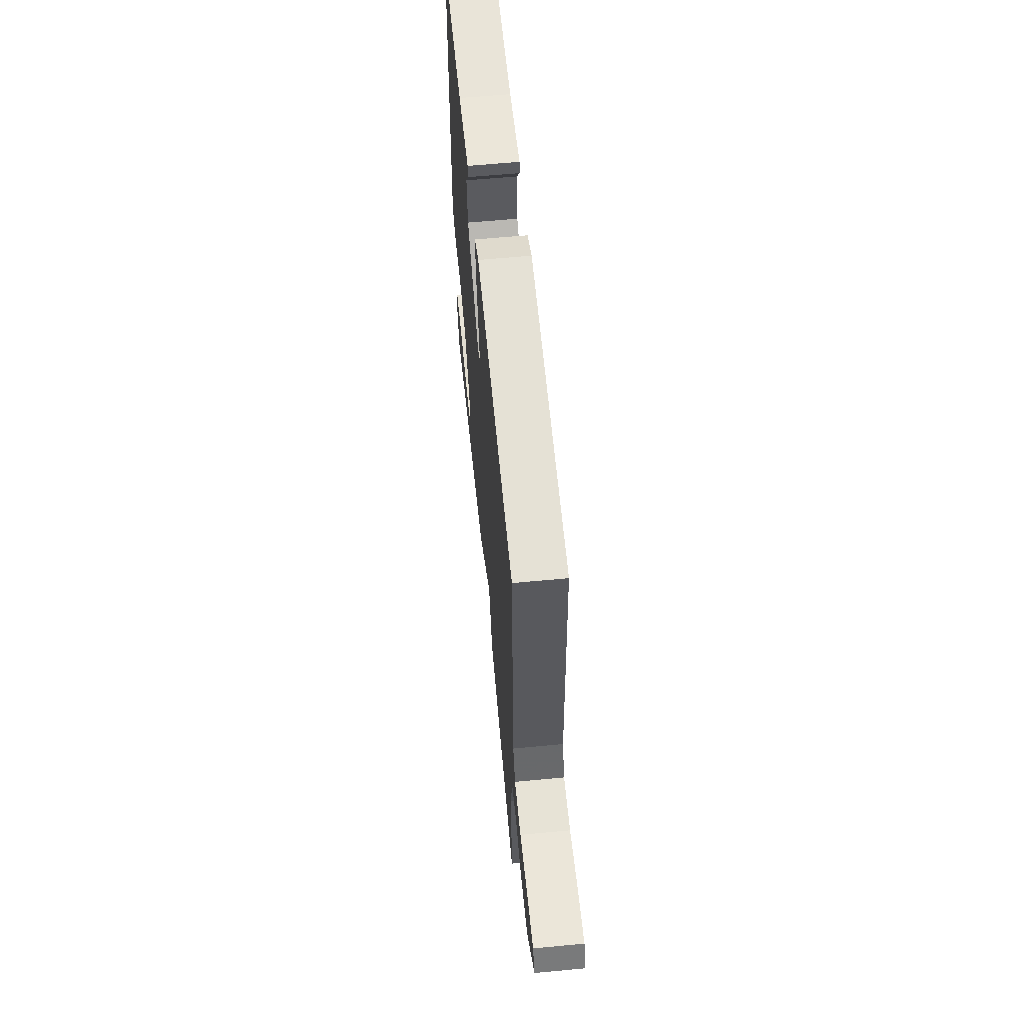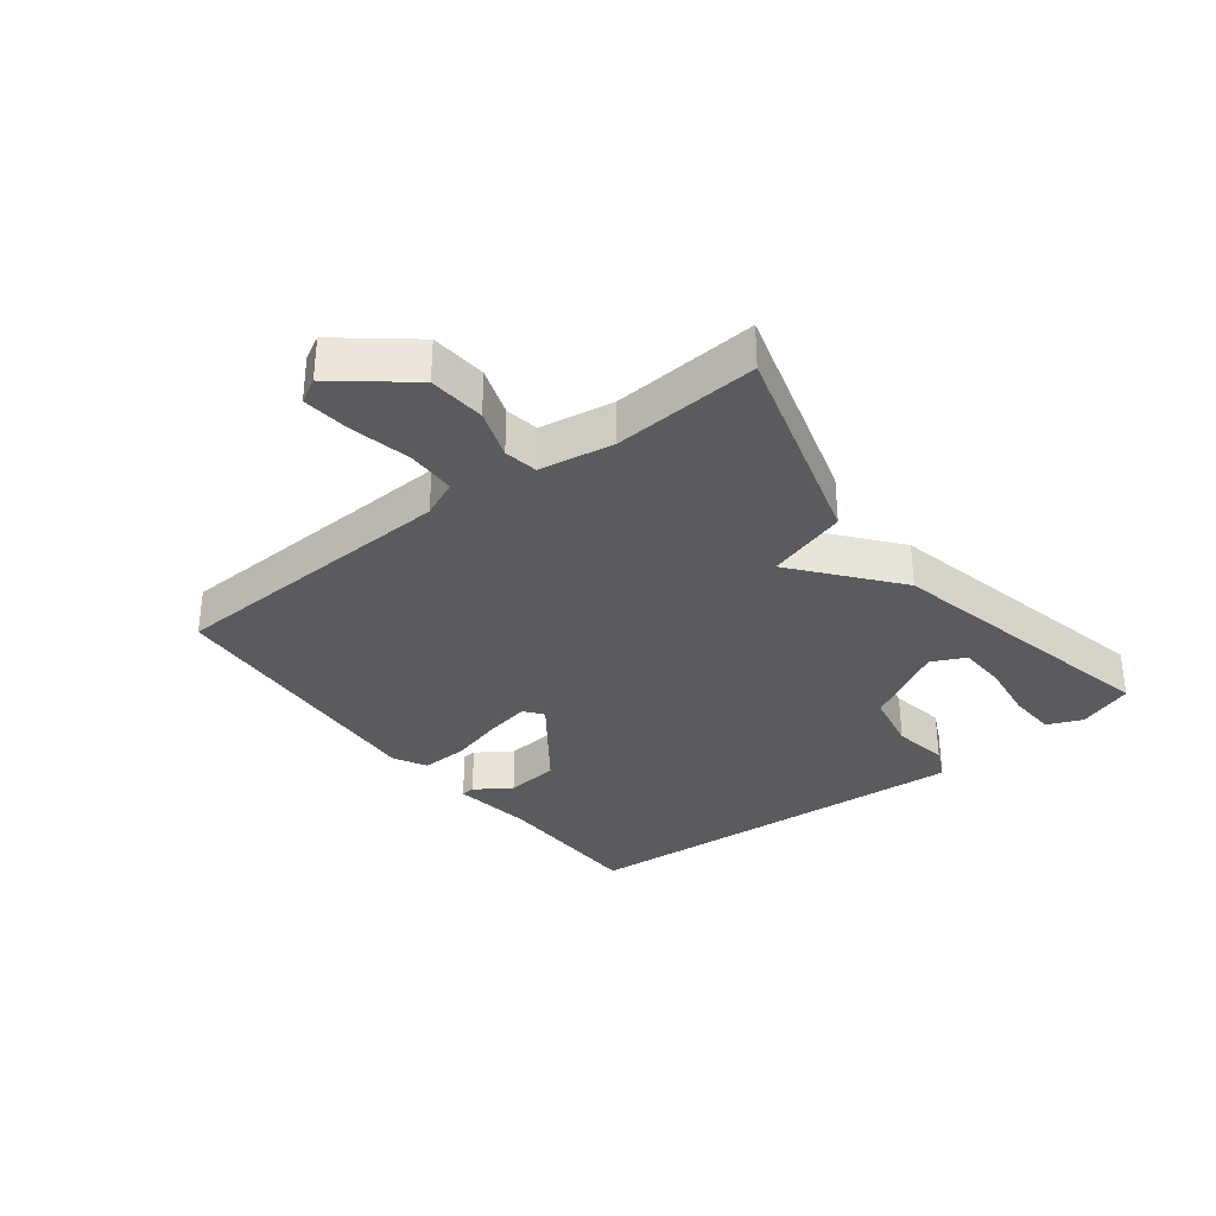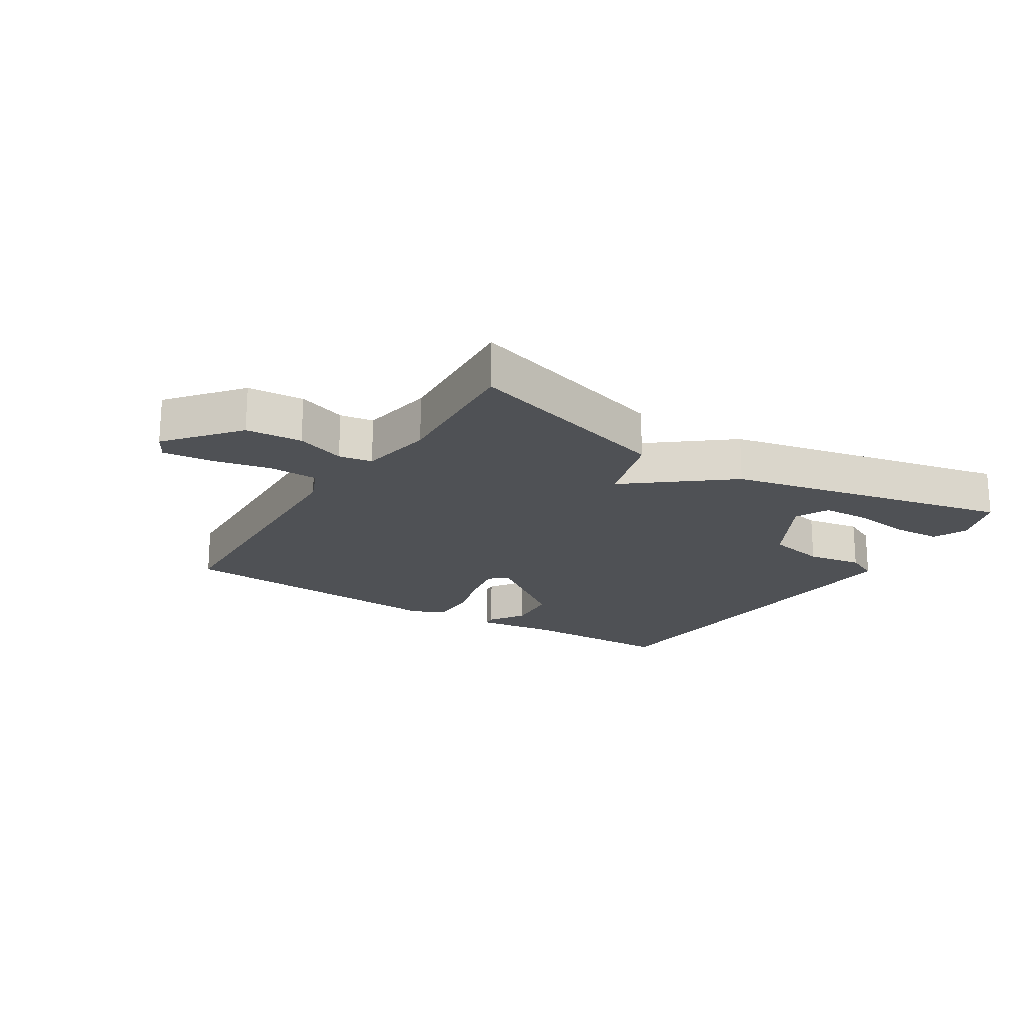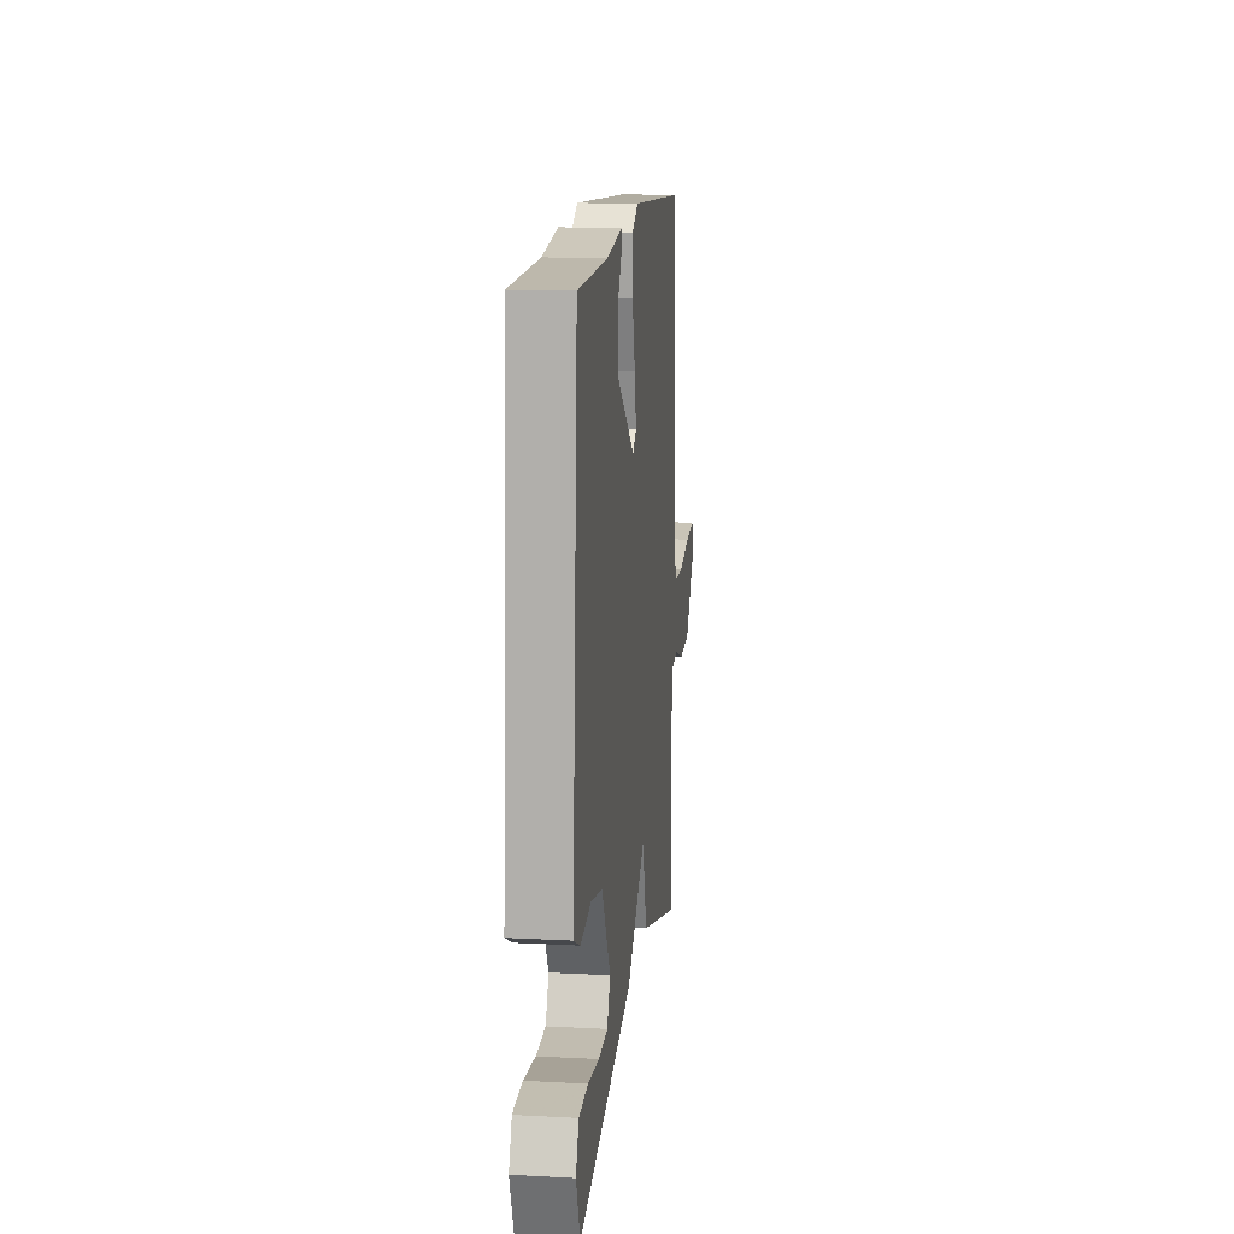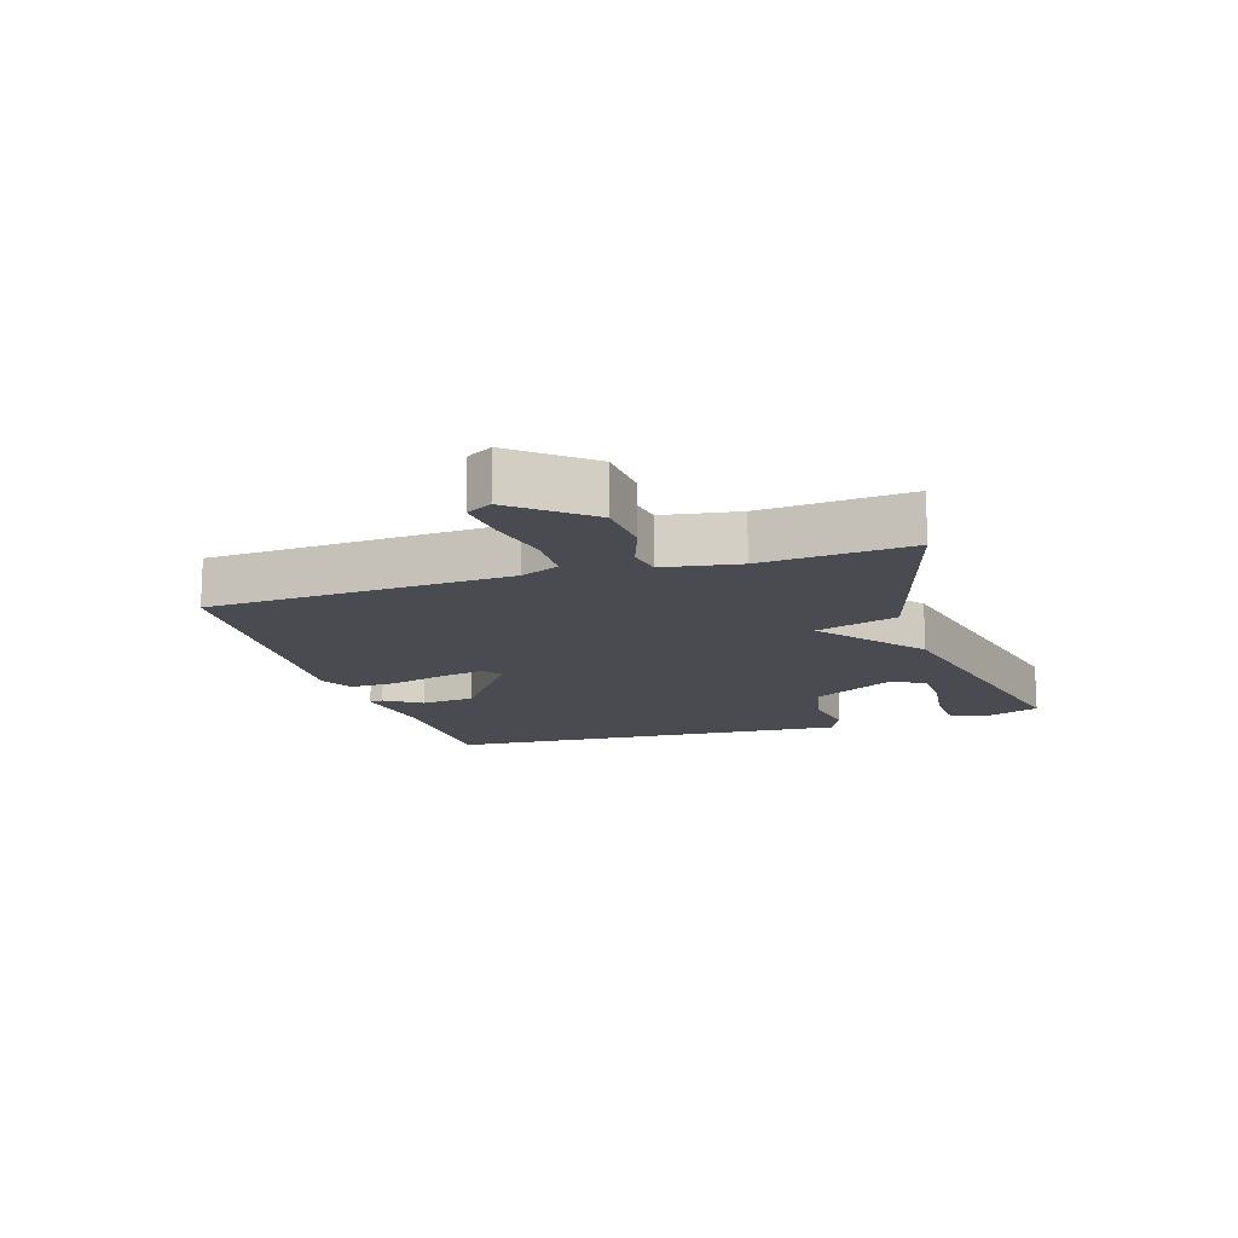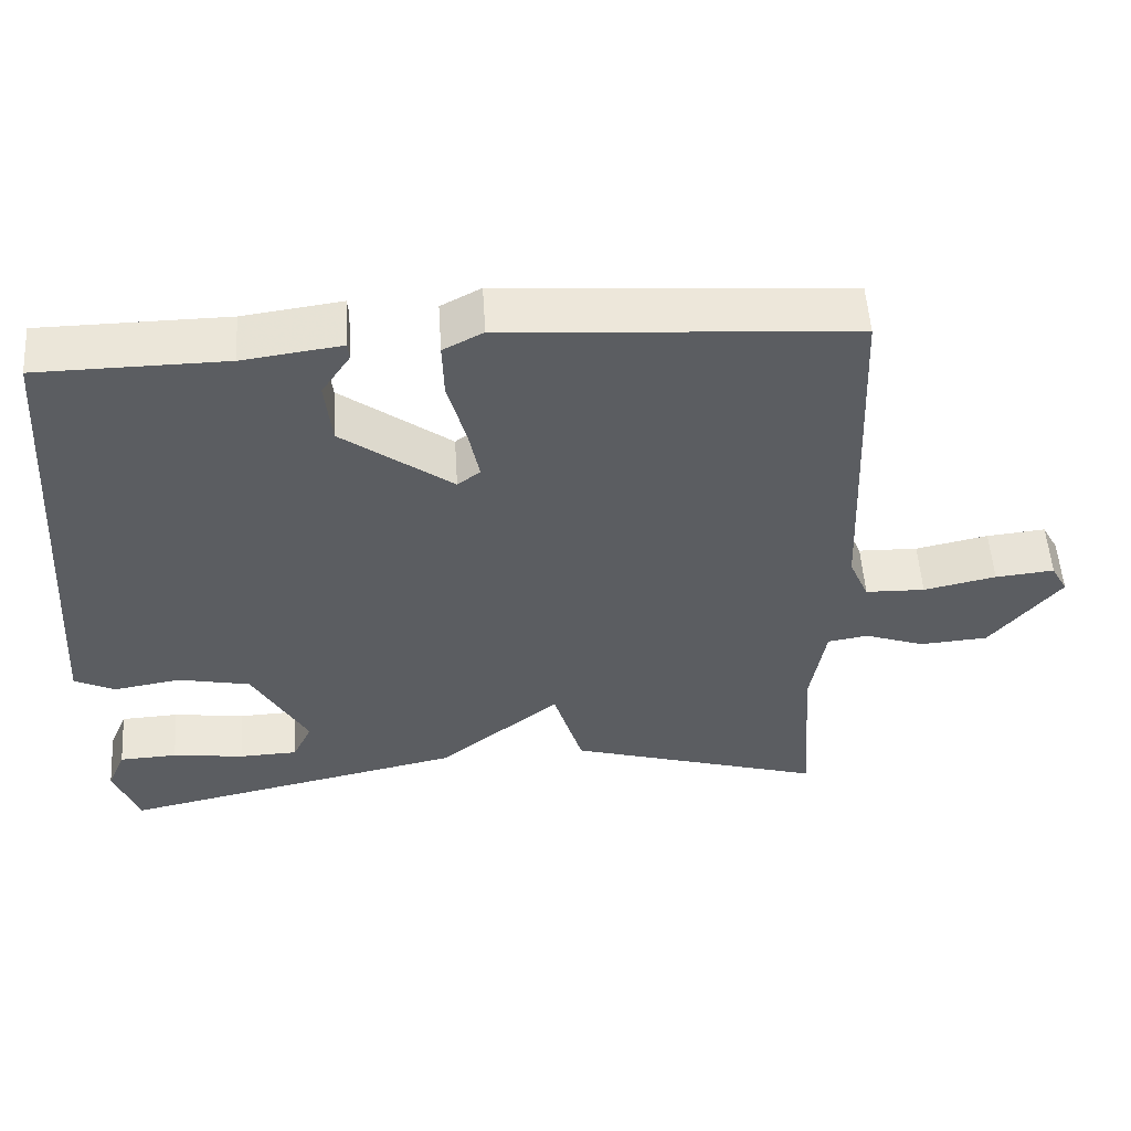
<metadata>
{"format":"obj","ext":"obj","renderer":"f3d","projection":"perspective","resolution":1024,"background":"white","views":[{"elev":61.3,"azim":84.5,"up":"+Z"},{"elev":-33.0,"azim":127.8,"up":"+Y"},{"elev":-19.8,"azim":147.7,"up":"+Y"},{"elev":14.2,"azim":-83.4,"up":"+Z"},{"elev":-14.5,"azim":107.7,"up":"+Y"},{"elev":53.7,"azim":-3.7,"up":"+Z"}]}
</metadata>
<code>
v -0.5 0.07 0.5
v -0.251 0.07 0.503
v -0.12 0.07 0.521
v -0.118 0.07 0.499
v -0.156 0.07 0.442
v -0.147 0.07 0.356
v -0.001 0.07 0.248
v 0.029 0.07 0.271
v 0.015 0.07 0.342
v -0.009 0.07 0.43
v -0.011 0.07 0.504
v 0.042 0.07 0.532
v 0.5 0.07 0.5
v 0.52 0.07 0.027
v 0.546 0.07 -0.033
v 0.625 0.07 -0.035
v 0.721 0.07 -0.014
v 0.799 0.07 -0.006
v 0.821 0.07 -0.046
v 0.728 0.07 -0.16
v 0.637 0.07 -0.167
v 0.558 0.07 -0.139
v 0.504 0.07 -0.148
v 0.484 0.07 -0.267
v 0.5 0.07 -0.5
v 0.159 0.07 -0.399
v 0.12 0.07 -0.27
v -0.041 0.07 -0.399
v -0.5 0.07 -0.5
v -0.533 0.07 -0.411
v -0.509 0.07 -0.355
v -0.432 0.07 -0.351
v -0.337 0.07 -0.364
v -0.259 0.07 -0.361
v -0.233 0.07 -0.307
v -0.306 0.07 -0.177
v -0.402 0.07 -0.157
v -0.491 0.07 -0.172
v -0.545 0.07 -0.146
v -0.535 0.07 -0.001
v -0.5 0 0.5
v -0.251 0 0.503
v -0.12 0 0.521
v -0.118 0 0.499
v -0.156 0 0.442
v -0.147 0 0.356
v -0.001 0 0.248
v 0.029 0 0.271
v 0.015 0 0.342
v -0.009 0 0.43
v -0.011 0 0.504
v 0.042 0 0.532
v 0.5 0 0.5
v 0.52 0 0.027
v 0.546 0 -0.033
v 0.625 0 -0.035
v 0.721 0 -0.014
v 0.799 0 -0.006
v 0.821 0 -0.046
v 0.728 0 -0.16
v 0.637 0 -0.167
v 0.558 0 -0.139
v 0.504 0 -0.148
v 0.484 0 -0.267
v 0.5 0 -0.5
v 0.159 0 -0.399
v 0.12 0 -0.27
v -0.041 0 -0.399
v -0.5 0 -0.5
v -0.533 0 -0.411
v -0.509 0 -0.355
v -0.432 0 -0.351
v -0.337 0 -0.364
v -0.259 0 -0.361
v -0.233 0 -0.307
v -0.306 0 -0.177
v -0.402 0 -0.157
v -0.491 0 -0.172
v -0.545 0 -0.146
v -0.535 0 -0.001
f 40 1 2
f 39 40 2
f 38 39 2
f 37 38 2
f 36 37 2
f 35 36 2
f 31 32 33
f 30 31 33
f 29 30 33
f 29 33 34
f 27 28 29 34
f 24 25 26 27
f 23 24 27
f 23 27 34 35
f 20 21 22
f 19 20 22
f 18 19 22
f 17 18 22
f 16 17 22
f 15 16 22 23
f 14 15 23 35
f 12 13 14
f 11 12 14
f 10 11 14
f 9 10 14
f 8 9 14
f 7 8 14 35
f 2 3 4 5
f 2 5 6
f 35 2 6
f 6 7 35
f 42 41 80
f 42 80 79
f 42 79 78
f 42 78 77
f 42 77 76
f 42 76 75
f 73 72 71
f 73 71 70
f 73 70 69
f 74 73 69
f 74 69 68 67
f 67 66 65 64
f 67 64 63
f 75 74 67 63
f 62 61 60
f 62 60 59
f 62 59 58
f 62 58 57
f 62 57 56
f 63 62 56 55
f 75 63 55 54
f 54 53 52
f 54 52 51
f 54 51 50
f 54 50 49
f 54 49 48
f 75 54 48 47
f 45 44 43 42
f 46 45 42
f 46 42 75
f 75 47 46
f 1 41 42 2
f 2 42 43 3
f 3 43 44 4
f 4 44 45 5
f 5 45 46 6
f 6 46 47 7
f 7 47 48 8
f 8 48 49 9
f 9 49 50 10
f 10 50 51 11
f 11 51 52 12
f 12 52 53 13
f 13 53 54 14
f 14 54 55 15
f 15 55 56 16
f 16 56 57 17
f 17 57 58 18
f 18 58 59 19
f 19 59 60 20
f 20 60 61 21
f 21 61 62 22
f 22 62 63 23
f 23 63 64 24
f 24 64 65 25
f 25 65 66 26
f 26 66 67 27
f 27 67 68 28
f 28 68 69 29
f 29 69 70 30
f 30 70 71 31
f 31 71 72 32
f 32 72 73 33
f 33 73 74 34
f 34 74 75 35
f 35 75 76 36
f 36 76 77 37
f 37 77 78 38
f 38 78 79 39
f 39 79 80 40
f 40 80 41 1

</code>
